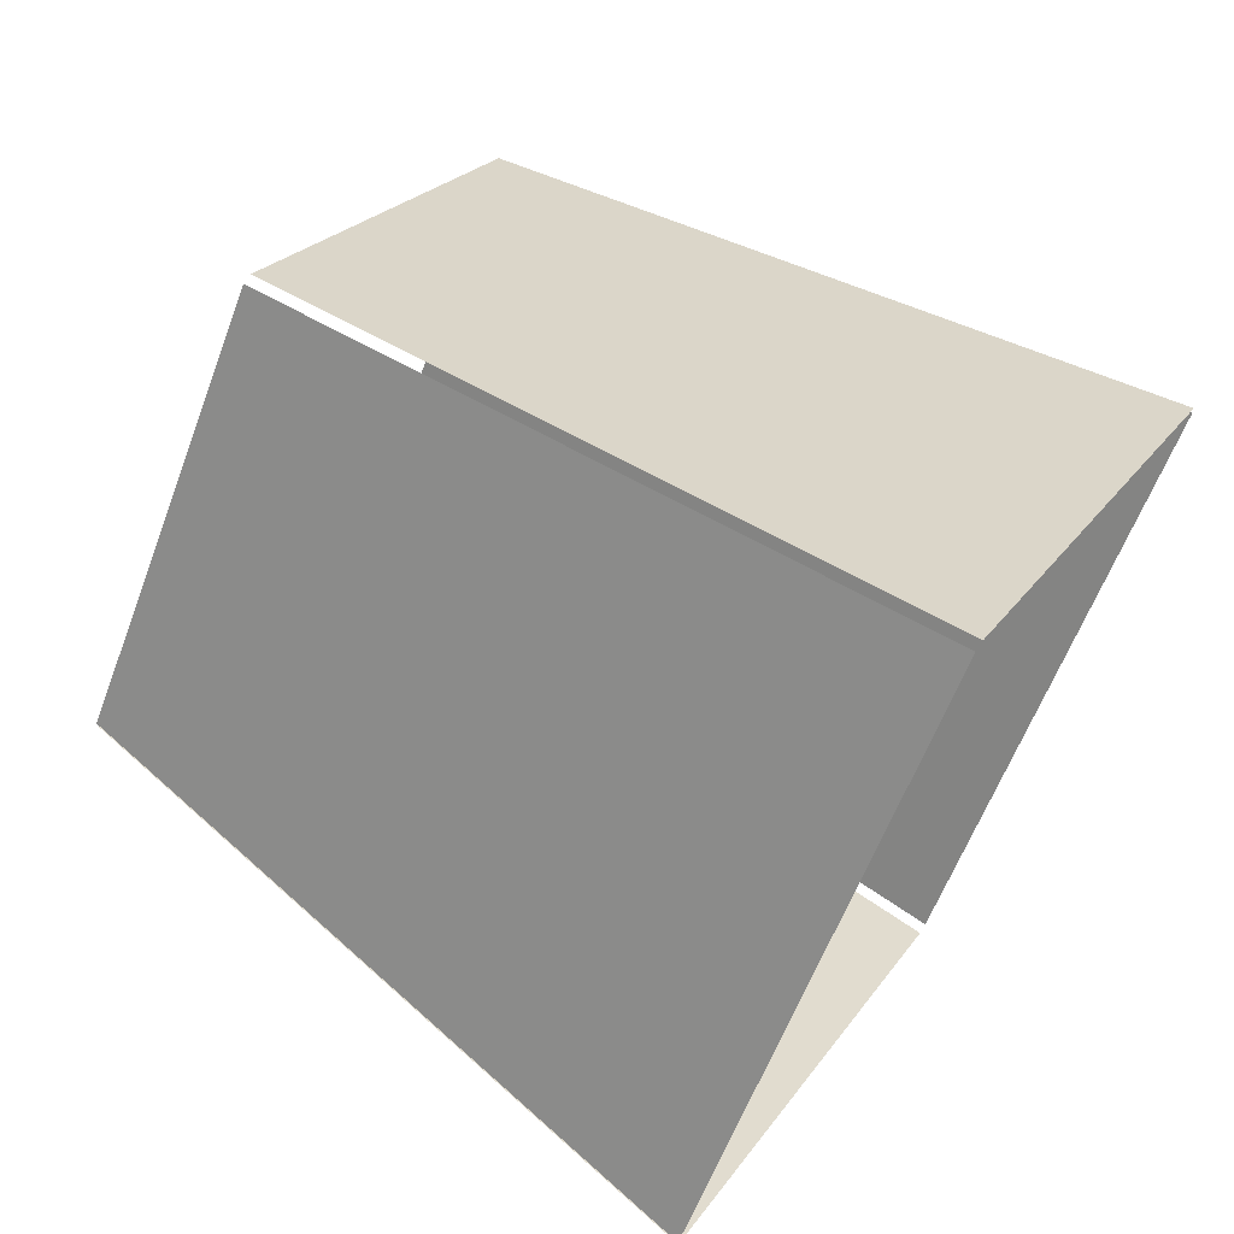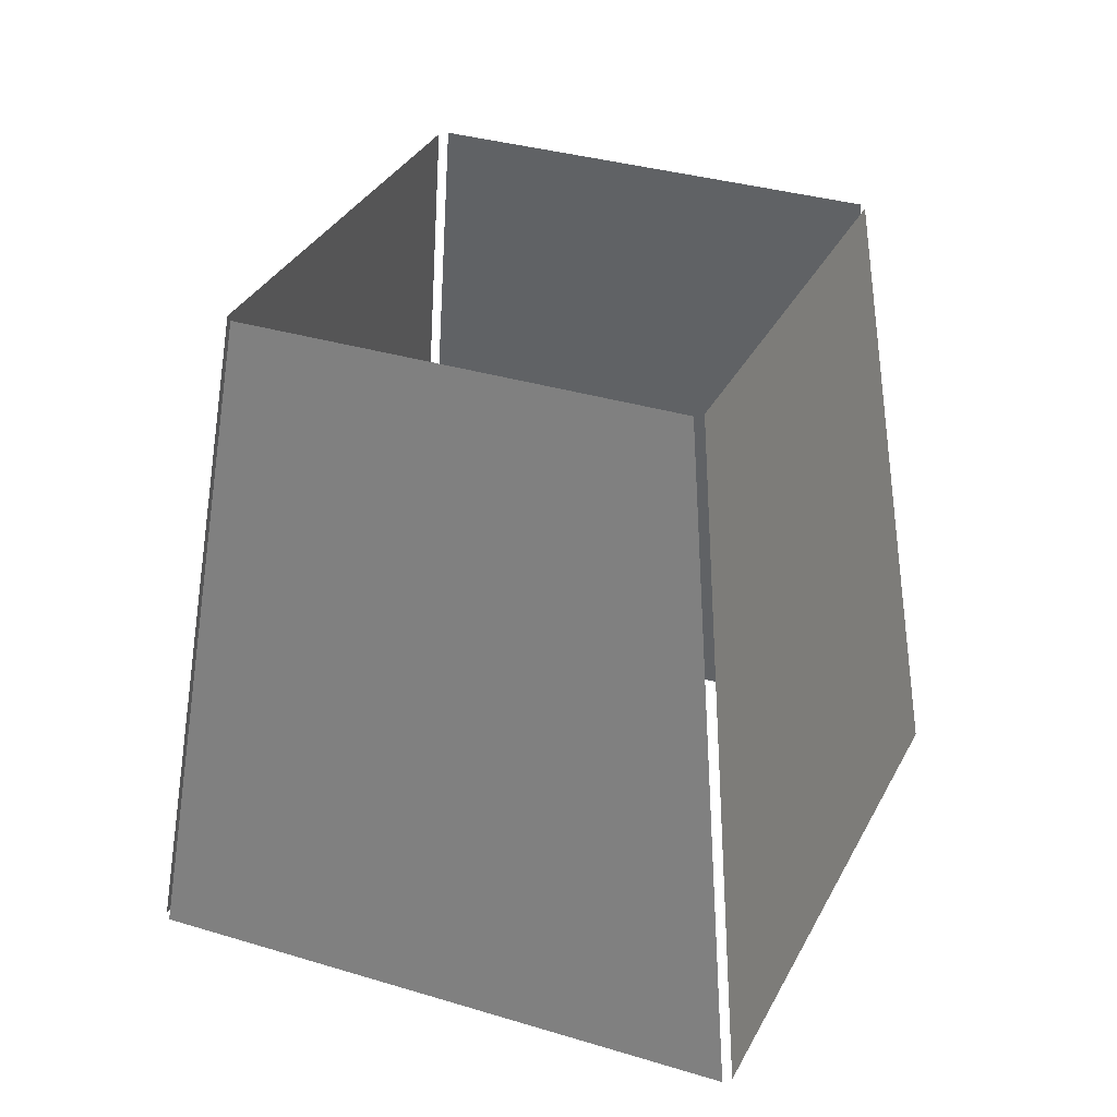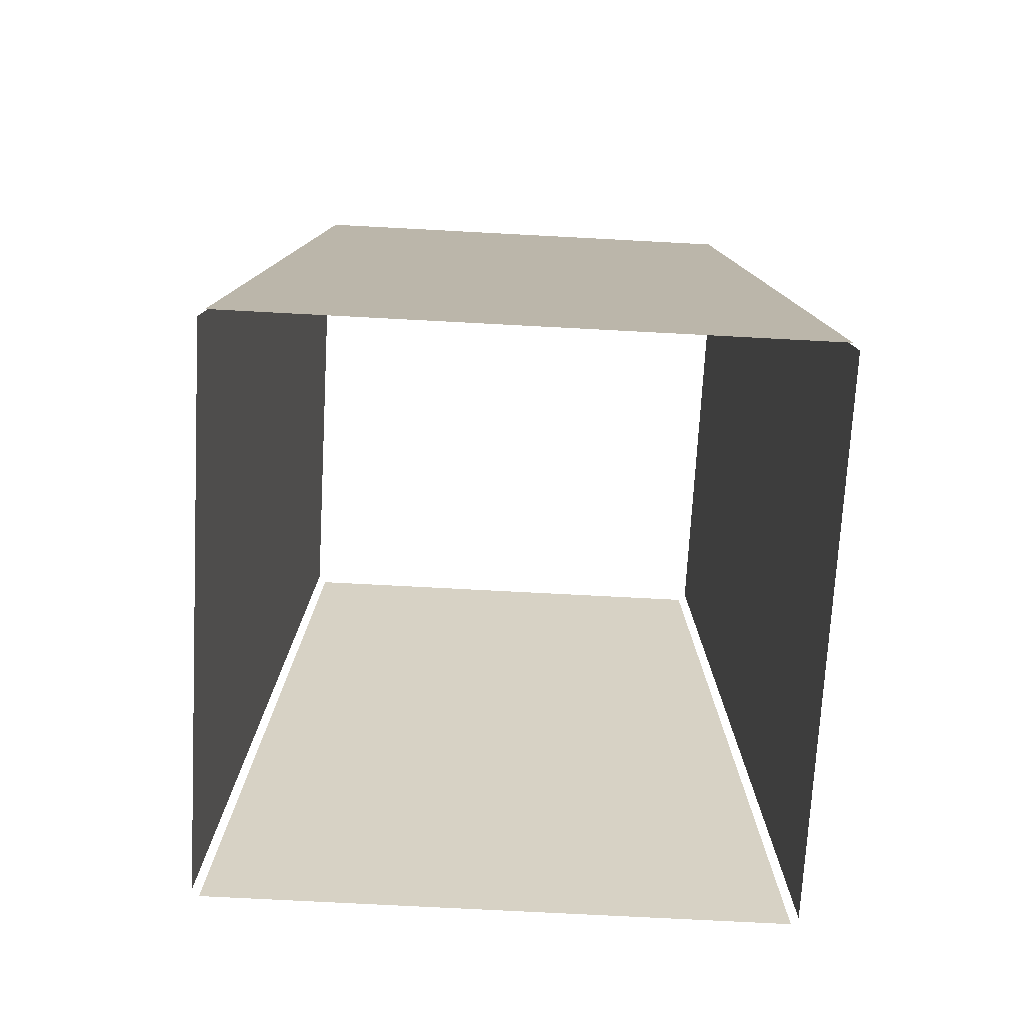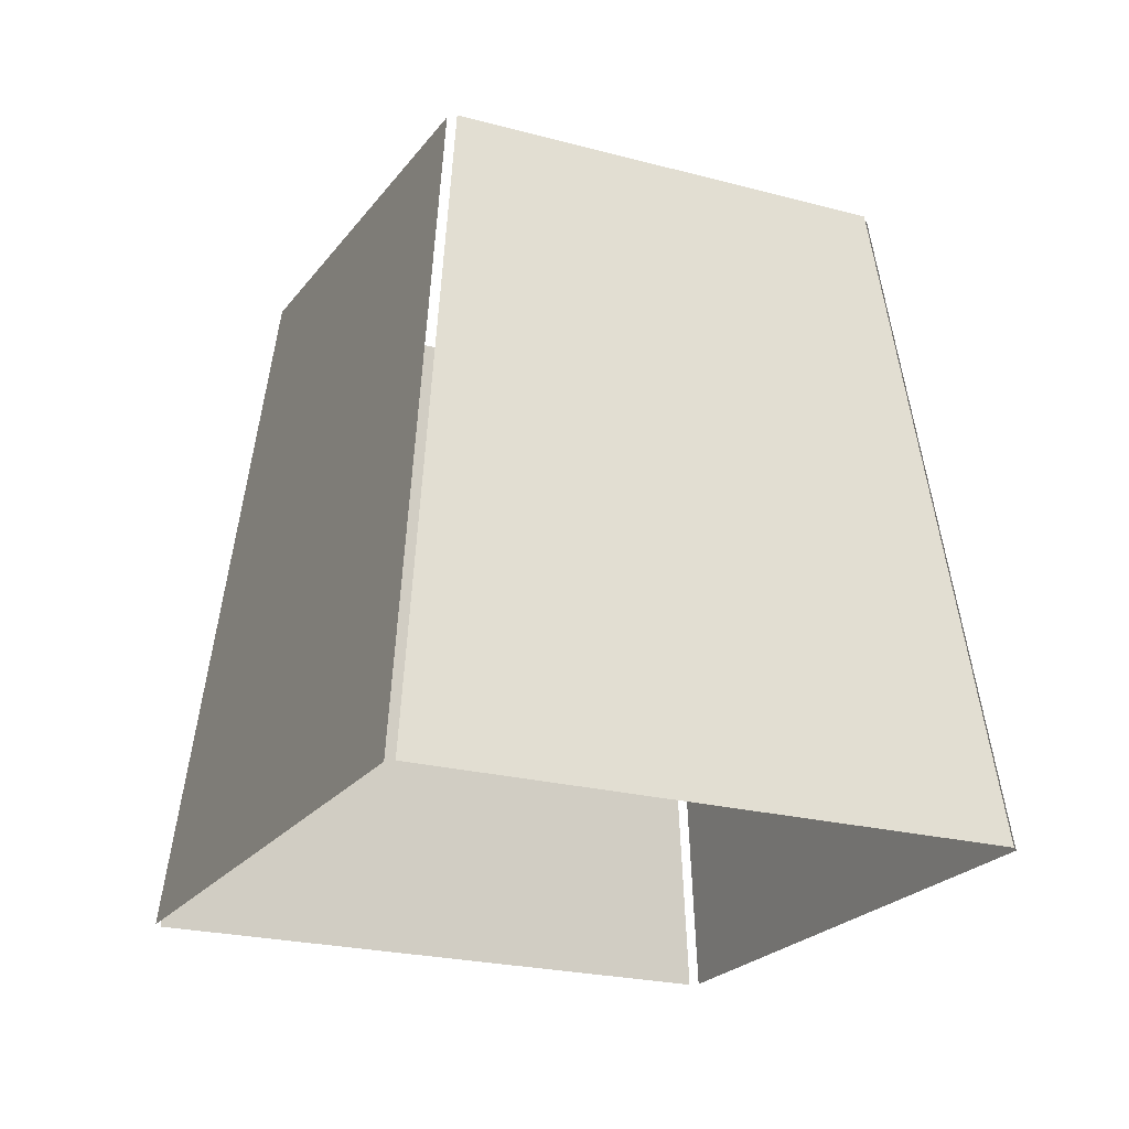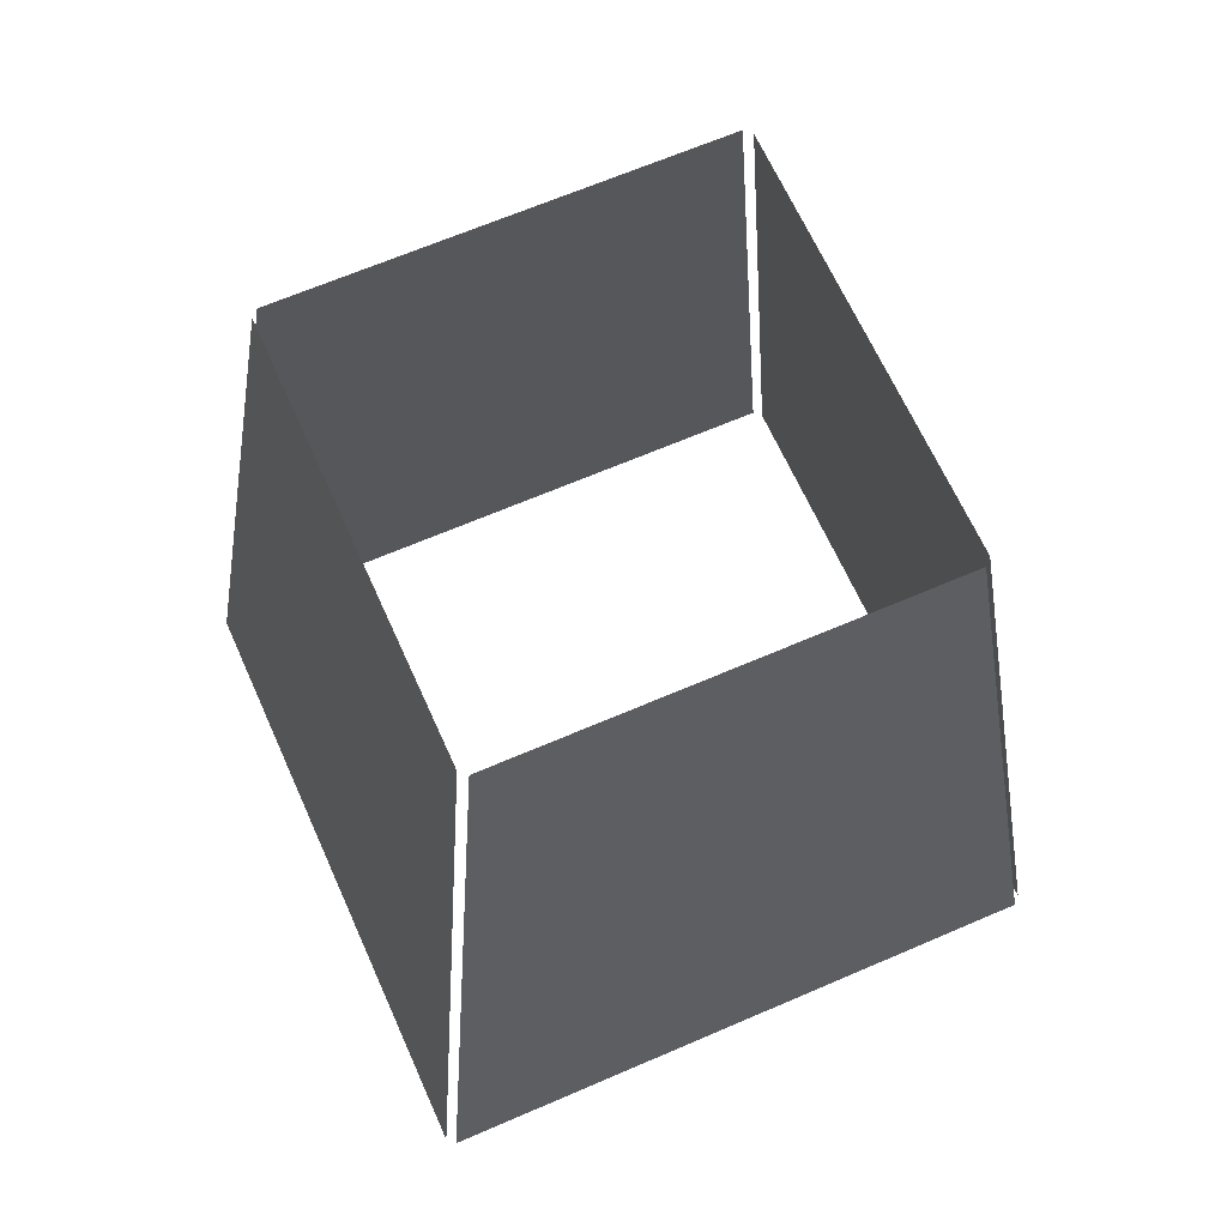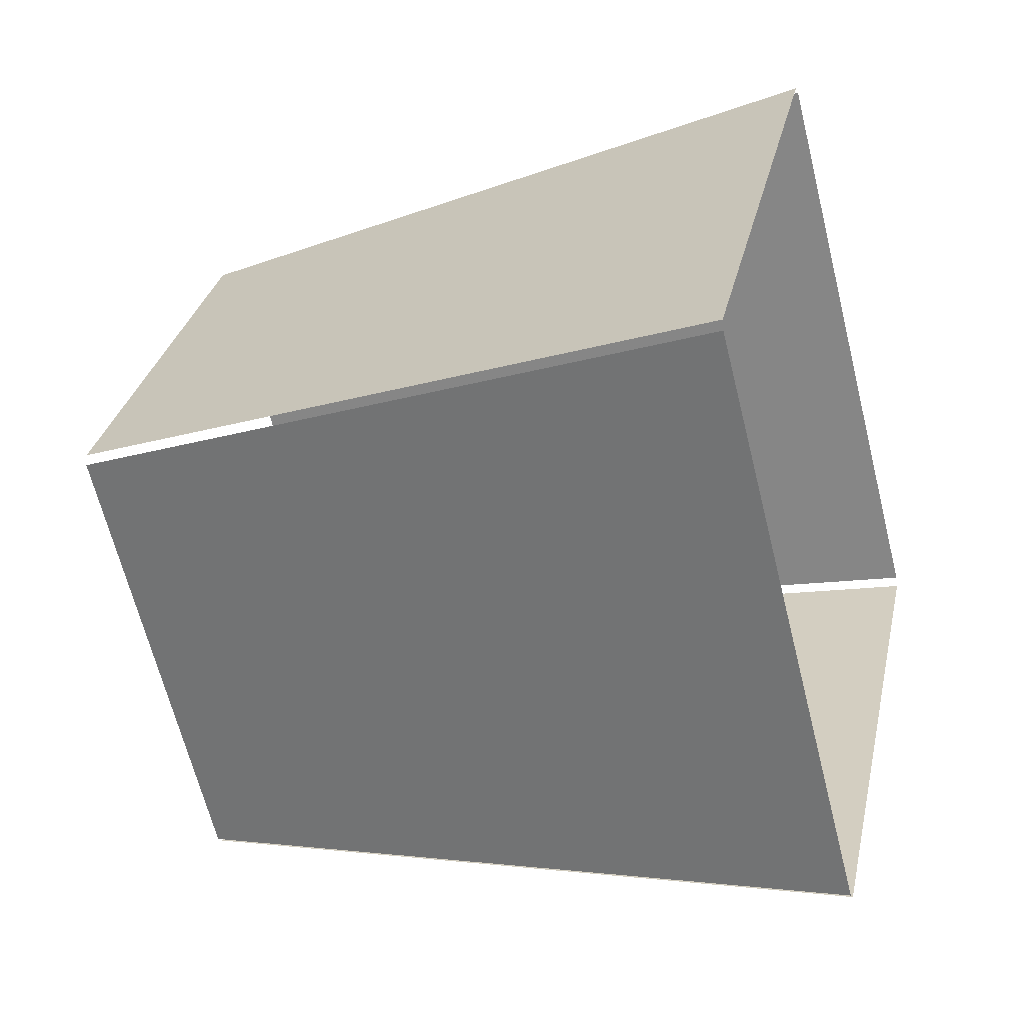
<metadata>
{"format":"obj","ext":"obj","renderer":"f3d","projection":"perspective","resolution":1024,"background":"white","views":[{"elev":66.4,"azim":-57.5,"up":"+Z"},{"elev":32.4,"azim":-26.8,"up":"+Y"},{"elev":-69.6,"azim":36.9,"up":"+Y"},{"elev":-21.6,"azim":-75.8,"up":"+Y"},{"elev":64.0,"azim":-73.8,"up":"+Y"},{"elev":-22.5,"azim":-71.8,"up":"+Z"}]}
</metadata>
<code>
o lamp_1stfloor_entrance
v 0.7217 -3.322 -15.63
v 0.8991 -3.322 -15.41
v 0.9035 -3.017 -15.46
v 0.772 -3.017 -15.62
v 0.7221 -3.322 -15.63
v 0.7724 -3.017 -15.63
v 0.9291 -3.017 -15.76
v 0.9335 -3.322 -15.81
v 0.9038 -3.322 -15.41
v 1.115 -3.322 -15.59
v 1.065 -3.017 -15.6
v 0.9082 -3.017 -15.46
v 0.9382 -3.322 -15.81
v 0.9338 -3.017 -15.76
v 1.065 -3.017 -15.6
v 1.116 -3.322 -15.6
f 1 2 3
f 3 4 1
f 5 6 7
f 7 8 5
f 9 10 11
f 11 12 9
f 13 14 15
f 15 16 13

</code>
